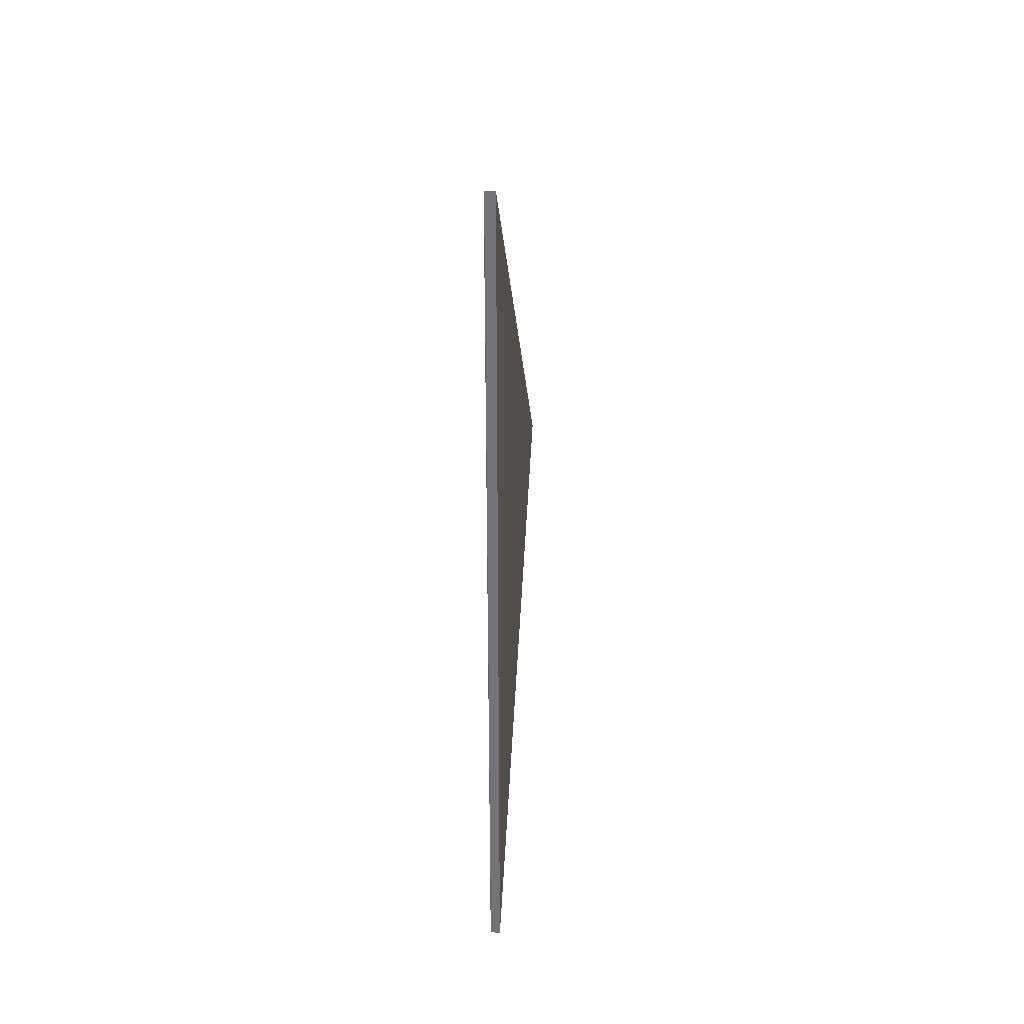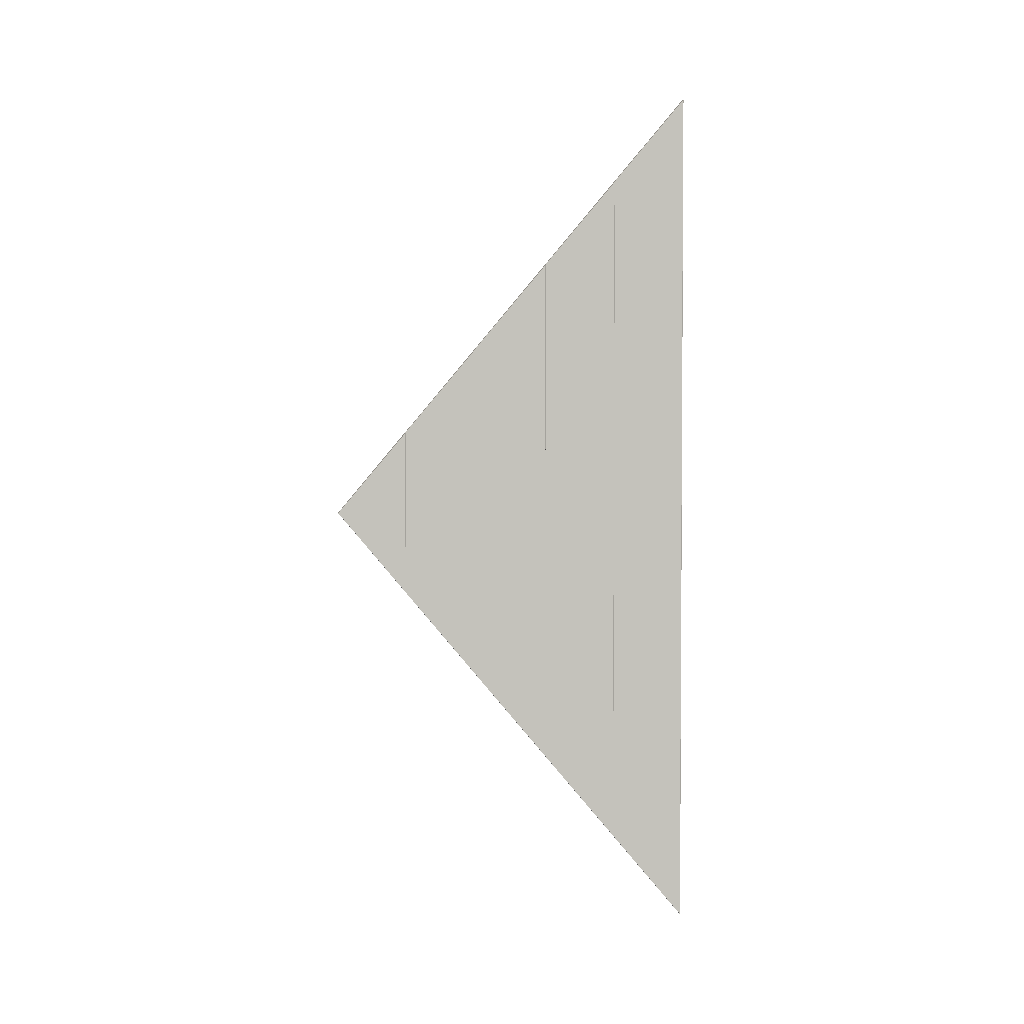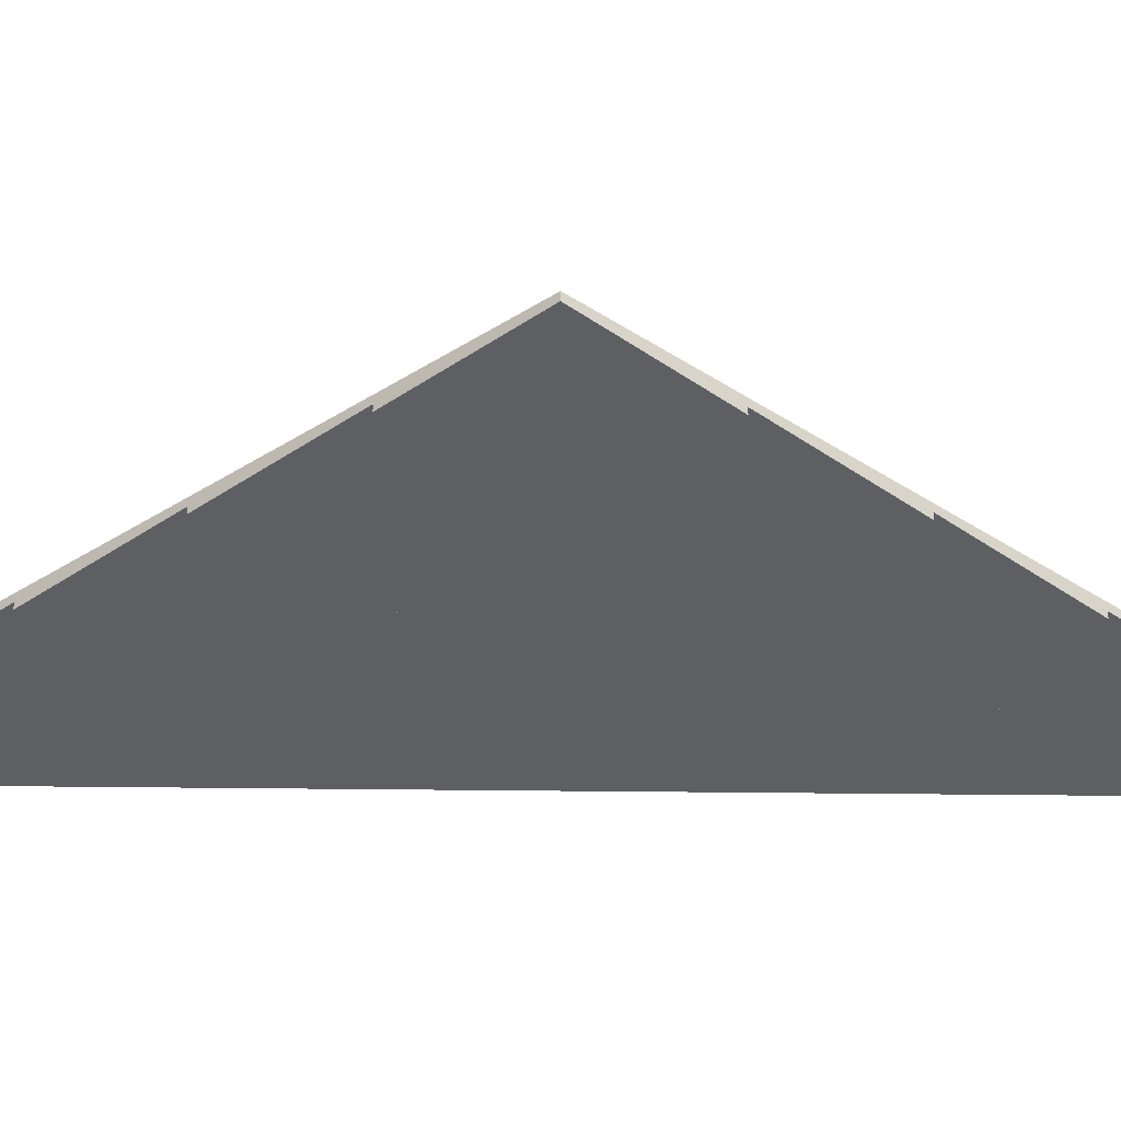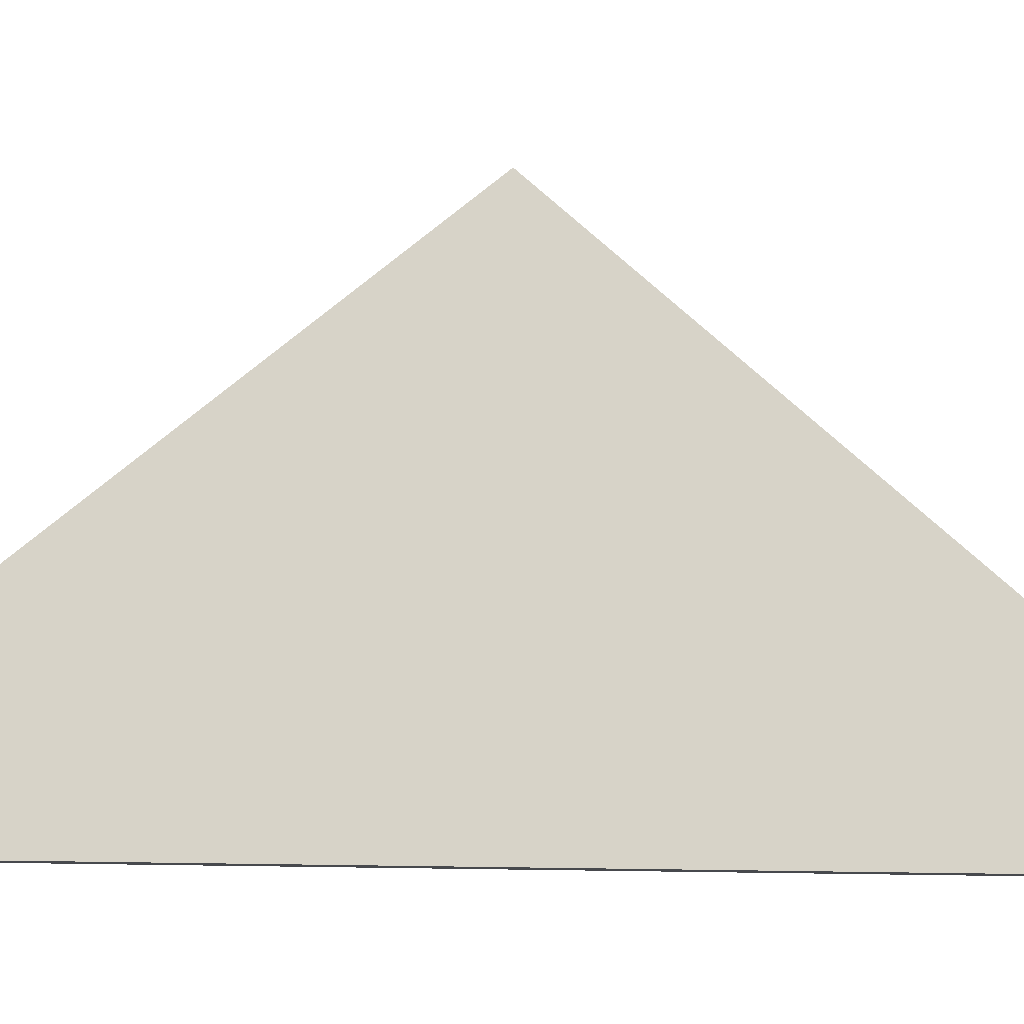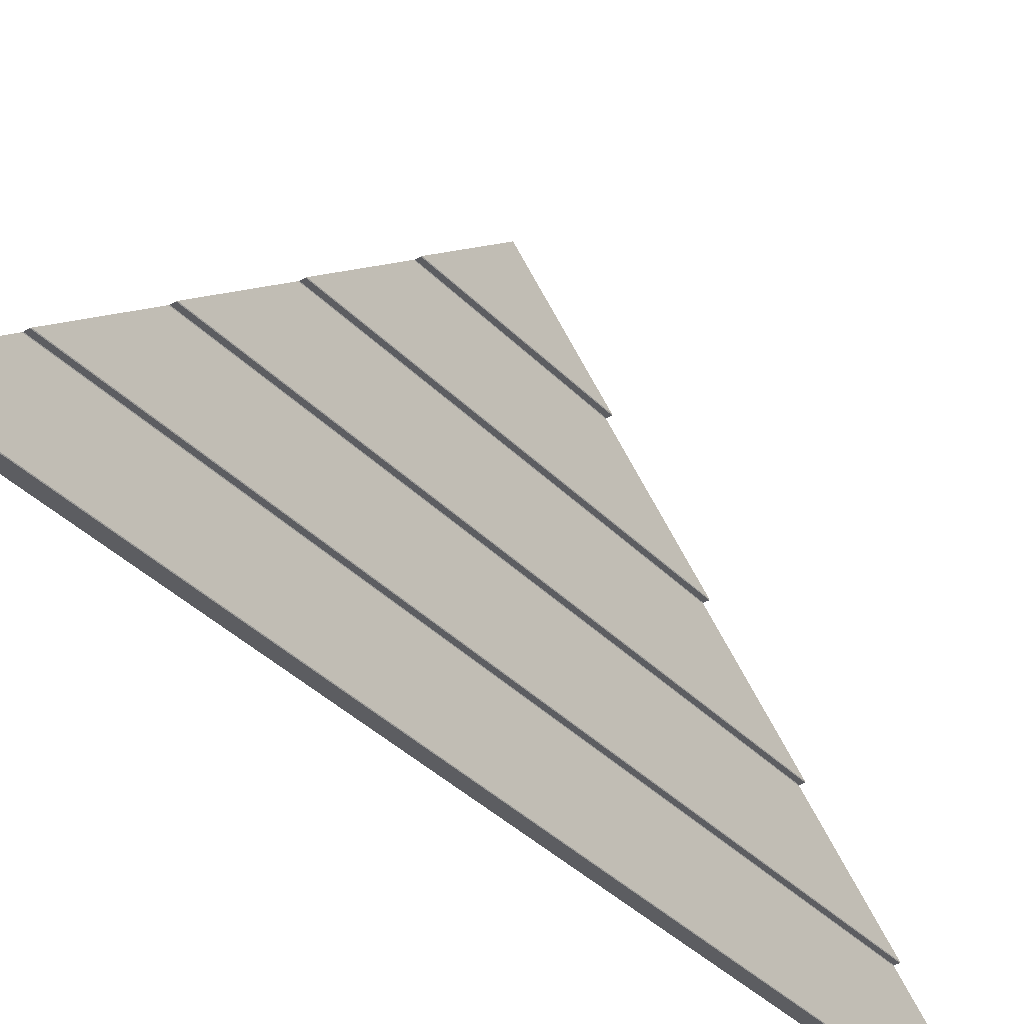
<metadata>
{"format":"obj","ext":"obj","renderer":"f3d","projection":"perspective","resolution":1024,"background":"white","views":[{"elev":33.0,"azim":5.8,"up":"+Z"},{"elev":2.5,"azim":-98.7,"up":"+Z"},{"elev":52.1,"azim":-89.4,"up":"+Y"},{"elev":-12.3,"azim":83.5,"up":"+Y"},{"elev":-36.7,"azim":-142.5,"up":"+Y"}]}
</metadata>
<code>
o isolated_plate_wall_roof_3000_win_600x600
v 0.01128 0.5592 0.6332
v 0 0.381 0.8456
v 0 0.201 1.06
v 0.02494 0.56 0.6322
v 0.01128 0.3792 0.8477
v 0.02494 0.38 0.8467
v 0 0.561 0.631
v 0.000937 0.56 0.6322
v 0.000937 0.2 1.061
v 0.02494 0.2 1.061
v 0.01053 0.56 0.6322
v 0.01053 0.38 0.8467
v 0.000937 0.38 0.8467
v 0.02494 0.74 0.4177
v 0 0.741 0.4165
v 0.01128 0.7392 0.4187
v 0.000937 0.92 0.2032
v 0.01053 0.92 0.2032
v 0.01053 0.74 0.4177
v 0.000937 0.74 0.4177
v 0.02494 0.92 0.2032
v 0.01128 0.9192 0.2041
v 0.01072 1.09 0
v 0 0.921 0.202
v 0.02494 1.09 0
v 0.01128 0.5592 -0.6332
v 0.02494 0.56 -0.6322
v 0.02494 0.74 -0.4177
v 0 0.561 -0.631
v 0.000937 0.56 -0.6322
v 0 0.741 -0.4165
v 0.01053 0.56 -0.6322
v 0.01128 0.7392 -0.4187
v 0.000937 0.92 -0.2032
v 0.01053 0.92 -0.2032
v 0.01053 0.74 -0.4177
v 0.000937 0.74 -0.4177
v 0.02494 0.92 -0.2032
v 0.01128 0.9192 -0.2041
v 0 0.921 -0.202
v 0 0.381 -0.8456
v 0 0.201 -1.06
v 0.01128 0.3792 -0.8477
v 0.02494 0.38 -0.8467
v 0.000937 0.2 -1.061
v 0.02494 0.2 -1.061
v 0.01053 0.38 -0.8467
v 0.000937 0.38 -0.8467
f 42 5 43
f 43 47 44
f 11 1 4
f 30 7 29
f 45 3 42
f 47 5 12
f 34 24 40
f 35 22 18
f 31 22 39
f 26 2 1
f 48 2 41
f 33 19 36
f 29 16 33
f 31 20 15
f 24 23 40
f 32 1 11
f 42 3 5
f 1 2 6 4
f 29 33 28 27
f 46 42 43 44
f 35 34 40
f 37 31 36
f 36 31 28
f 35 40 38
f 39 35 38
f 33 36 28
f 30 29 32
f 32 29 27
f 16 7 4 14
f 46 45 42
f 28 31 39 38
f 26 32 27
f 48 41 47
f 47 41 44
f 25 38 40 23
f 24 17 18
f 24 18 21
f 41 26 27 44
f 22 21 18
f 22 15 14 21
f 5 6 12
f 5 3 10 6
f 15 20 19
f 15 19 14
f 16 14 19
f 9 10 3
f 2 13 12
f 12 6 2
f 7 8 11
f 7 11 4
f 30 8 7
f 9 45 46 10
f 45 9 3
f 47 43 5
f 34 17 24
f 35 39 22
f 31 15 22
f 26 41 2
f 48 13 2
f 33 16 19
f 17 34 35 18
f 29 7 16
f 31 37 20
f 13 48 47 12
f 20 37 36 19
f 25 23 24 21
f 32 26 1
f 8 30 32 11
f 38 25 21
f 27 14 4
f 46 6 10
f 27 6 44
f 38 14 28
f 27 28 14
f 46 44 6
f 27 4 6
f 38 21 14

</code>
